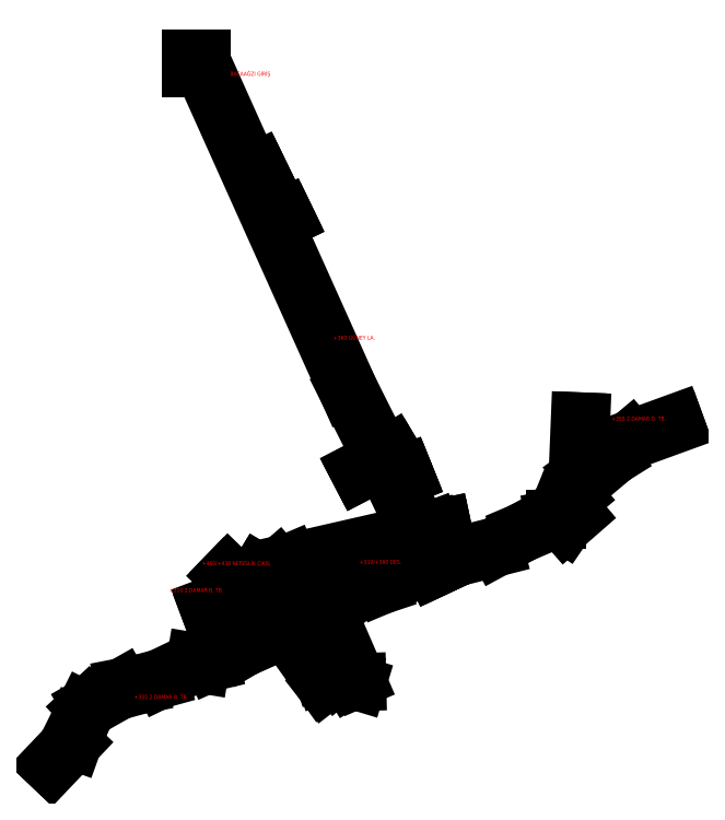
<metadata>
{"format":"dxf","ext":"dxf","renderer":"ezdxf+matplotlib","layout":"modelspace","background":"white","min_lineweight":24,"dpi":150}
</metadata>
<code>
0
SECTION
2
ENTITIES
0
LINE
8
0
10
4.133e+05
20
4.594e+06
30
359.9
11
4.133e+05
21
4.594e+06
31
359.7
0
LINE
8
0
10
4.133e+05
20
4.594e+06
30
362
11
4.133e+05
21
4.594e+06
31
362
0
LINE
8
0
10
4.132e+05
20
4.595e+06
30
356.2
11
4.132e+05
21
4.595e+06
31
356.2
0
LINE
8
0
10
4.133e+05
20
4.595e+06
30
356.7
11
4.133e+05
21
4.595e+06
31
356.7
0
LINE
8
0
10
4.133e+05
20
4.595e+06
30
359.6
11
4.133e+05
21
4.595e+06
31
359.6
0
LINE
8
0
10
4.133e+05
20
4.595e+06
30
359.8
11
4.133e+05
21
4.595e+06
31
359.8
0
LINE
8
0
10
4.133e+05
20
4.595e+06
30
359.4
11
4.133e+05
21
4.595e+06
31
359.4
0
LINE
8
0
10
4.134e+05
20
4.595e+06
30
360.5
11
4.134e+05
21
4.595e+06
31
360.9
0
LINE
8
0
10
4.133e+05
20
4.595e+06
30
360.4
11
4.133e+05
21
4.595e+06
31
360.4
0
LINE
8
0
10
4.134e+05
20
4.595e+06
30
360.4
11
4.134e+05
21
4.595e+06
31
360.4
0
LINE
8
0
10
4.134e+05
20
4.595e+06
30
360.4
11
4.134e+05
21
4.595e+06
31
360.4
0
LINE
8
0
10
4.133e+05
20
4.595e+06
30
314.8
11
4.133e+05
21
4.595e+06
31
314.8
0
LINE
8
0
10
4.133e+05
20
4.595e+06
30
331.3
11
4.133e+05
21
4.595e+06
31
331.3
0
LINE
8
0
10
4.133e+05
20
4.595e+06
30
345.6
11
4.133e+05
21
4.595e+06
31
345.6
0
LINE
8
0
10
4.133e+05
20
4.595e+06
30
307.7
11
4.133e+05
21
4.595e+06
31
307.7
0
LINE
8
0
10
4.133e+05
20
4.594e+06
30
307.7
11
4.133e+05
21
4.594e+06
31
307.7
0
LINE
8
0
10
4.133e+05
20
4.595e+06
30
307.7
11
4.133e+05
21
4.595e+06
31
307.7
0
LINE
8
0
10
4.132e+05
20
4.595e+06
30
301.4
11
4.132e+05
21
4.595e+06
31
301.4
0
LINE
8
0
10
4.132e+05
20
4.594e+06
30
362
11
4.132e+05
21
4.594e+06
31
283.1
0
LINE
8
0
10
4.132e+05
20
4.594e+06
30
362
11
4.132e+05
21
4.594e+06
31
284.7
0
LINE
8
0
10
4.132e+05
20
4.594e+06
30
362
11
4.132e+05
21
4.595e+06
31
294.4
0
LINE
8
0
10
4.133e+05
20
4.594e+06
30
362
11
4.132e+05
21
4.595e+06
31
296
0
POINT
8
INIT_COORD
10
4.132e+05
20
4.595e+06
30
355.2
0
POINT
8
0
10
4.133e+05
20
4.595e+06
30
357.3
0
POINT
8
0
10
4.133e+05
20
4.594e+06
30
362
0
LINE
8
0
10
4.133e+05
20
4.594e+06
30
362
11
4.133e+05
21
4.594e+06
31
362
0
LINE
8
0
10
4.133e+05
20
4.594e+06
30
362
11
4.133e+05
21
4.594e+06
31
362
0
LINE
8
0
10
4.133e+05
20
4.594e+06
30
362
11
4.133e+05
21
4.594e+06
31
362
0
LINE
8
0
10
4.133e+05
20
4.594e+06
30
362
11
4.133e+05
21
4.594e+06
31
362
0
LINE
8
0
10
4.133e+05
20
4.594e+06
30
362
11
4.133e+05
21
4.594e+06
31
362
0
LINE
8
0
10
4.133e+05
20
4.594e+06
30
362
11
4.133e+05
21
4.594e+06
31
362
0
LINE
8
0
10
4.133e+05
20
4.594e+06
30
362
11
4.133e+05
21
4.594e+06
31
362
0
LINE
8
0
10
4.133e+05
20
4.594e+06
30
362
11
4.133e+05
21
4.594e+06
31
362
0
LINE
8
0
10
4.133e+05
20
4.594e+06
30
362
11
4.133e+05
21
4.594e+06
31
362
0
LINE
8
0
10
4.133e+05
20
4.595e+06
30
307.7
11
4.133e+05
21
4.595e+06
31
307.7
0
LINE
8
0
10
4.133e+05
20
4.595e+06
30
307.7
11
4.133e+05
21
4.594e+06
31
307.7
0
LINE
8
0
10
4.133e+05
20
4.595e+06
30
307.7
11
4.133e+05
21
4.595e+06
31
307.7
0
LINE
8
0
10
4.133e+05
20
4.595e+06
30
307.7
11
4.133e+05
21
4.594e+06
31
307.7
0
LINE
8
0
10
4.134e+05
20
4.595e+06
30
361.9
11
4.134e+05
21
4.595e+06
31
361.9
0
LINE
8
0
10
4.134e+05
20
4.595e+06
30
361.9
11
4.134e+05
21
4.595e+06
31
361.9
0
LINE
8
0
10
4.134e+05
20
4.595e+06
30
361.9
11
4.134e+05
21
4.595e+06
31
361.9
0
LINE
8
0
10
4.134e+05
20
4.595e+06
30
361.9
11
4.134e+05
21
4.595e+06
31
361.9
0
LINE
8
0
10
4.134e+05
20
4.595e+06
30
361.9
11
4.134e+05
21
4.595e+06
31
361.9
0
LINE
8
0
10
4.134e+05
20
4.595e+06
30
361.9
11
4.134e+05
21
4.595e+06
31
361.9
0
LINE
8
0
10
4.134e+05
20
4.595e+06
30
361.9
11
4.134e+05
21
4.595e+06
31
361.9
0
LINE
8
0
10
4.134e+05
20
4.595e+06
30
361.9
11
4.135e+05
21
4.595e+06
31
361.9
0
LINE
8
0
10
4.135e+05
20
4.595e+06
30
361.9
11
4.135e+05
21
4.595e+06
31
361.9
0
LINE
8
0
10
4.135e+05
20
4.595e+06
30
361.9
11
4.135e+05
21
4.595e+06
31
361.9
0
LINE
8
0
10
4.135e+05
20
4.595e+06
30
361.9
11
4.135e+05
21
4.595e+06
31
361.9
0
LINE
8
0
10
4.133e+05
20
4.595e+06
30
359.7
11
4.133e+05
21
4.595e+06
31
359.8
210
-0.01701
220
-0.006847
230
0.9998
0
LINE
8
0
10
4.133e+05
20
4.595e+06
30
359.4
11
4.133e+05
21
4.595e+06
31
359.6
210
-0.02144
220
-0.01275
230
0.9997
0
LINE
8
0
10
4.134e+05
20
4.595e+06
30
361.9
11
4.134e+05
21
4.595e+06
31
361.9
0
LINE
8
0
10
4.134e+05
20
4.595e+06
30
361.9
11
4.135e+05
21
4.595e+06
31
361.9
0
LINE
8
0
10
4.135e+05
20
4.595e+06
30
361.9
11
4.135e+05
21
4.595e+06
31
361.9
0
LINE
8
0
10
4.135e+05
20
4.595e+06
30
361.9
11
4.135e+05
21
4.595e+06
31
361.9
0
LINE
8
0
10
4.135e+05
20
4.595e+06
30
361.9
11
4.135e+05
21
4.595e+06
31
361.9
0
LINE
8
0
10
4.134e+05
20
4.595e+06
30
361.9
11
4.134e+05
21
4.595e+06
31
361.9
0
LINE
8
0
10
4.134e+05
20
4.595e+06
30
361.9
11
4.134e+05
21
4.595e+06
31
361.9
0
LINE
8
0
10
4.134e+05
20
4.595e+06
30
361.9
11
4.134e+05
21
4.595e+06
31
361.9
0
LINE
8
0
10
4.134e+05
20
4.595e+06
30
361.9
11
4.134e+05
21
4.595e+06
31
361.9
0
LINE
8
0
10
4.134e+05
20
4.595e+06
30
361.9
11
4.134e+05
21
4.595e+06
31
361.9
0
LINE
8
0
10
4.134e+05
20
4.595e+06
30
361.9
11
4.134e+05
21
4.595e+06
31
361.9
0
LINE
8
0
10
4.134e+05
20
4.595e+06
30
362
11
4.134e+05
21
4.595e+06
31
361.9
210
0
220
0.4901
230
0.8717
0
LINE
8
0
10
4.134e+05
20
4.595e+06
30
361.9
11
4.134e+05
21
4.595e+06
31
361.9
210
0
220
0.4901
230
0.8717
0
LINE
8
0
10
4.133e+05
20
4.595e+06
30
359.9
11
4.133e+05
21
4.595e+06
31
360.5
210
-0.007018
220
0.01498
230
0.9999
0
LINE
8
0
10
4.133e+05
20
4.595e+06
30
359.7
11
4.133e+05
21
4.595e+06
31
359.8
210
-0.01701
220
-0.006847
230
0.9998
0
LINE
8
0
10
4.133e+05
20
4.595e+06
30
359.4
11
4.133e+05
21
4.595e+06
31
359.4
210
0.002473
220
0.001287
230
1
0
LINE
8
0
10
4.133e+05
20
4.595e+06
30
359.4
11
4.133e+05
21
4.595e+06
31
359.4
210
0.002473
220
0.001287
230
1
0
LINE
8
0
10
4.132e+05
20
4.595e+06
30
355
11
4.133e+05
21
4.595e+06
31
358.2
210
-0.2322
220
-0.08898
230
0.9686
0
LINE
8
0
10
4.133e+05
20
4.595e+06
30
358.2
11
4.133e+05
21
4.595e+06
31
359.4
210
-0.2322
220
-0.08898
230
0.9686
0
LINE
8
0
10
4.133e+05
20
4.595e+06
30
359.2
11
4.133e+05
21
4.595e+06
31
359.4
210
-0.1274
220
-0.04158
230
0.991
0
LINE
8
0
10
4.133e+05
20
4.595e+06
30
359.4
11
4.133e+05
21
4.595e+06
31
360.1
210
-0.1274
220
-0.04158
230
0.991
0
LINE
8
0
10
4.133e+05
20
4.595e+06
30
359.6
11
4.133e+05
21
4.595e+06
31
359.8
210
-0.009149
220
0.01817
230
0.9998
0
LINE
8
0
10
4.133e+05
20
4.595e+06
30
359.4
11
4.133e+05
21
4.595e+06
31
359.6
210
-0.02144
220
-0.01275
230
0.9997
0
LINE
8
0
10
4.132e+05
20
4.594e+06
30
283.1
11
4.132e+05
21
4.594e+06
31
281.4
210
-0.4363
220
-0.1631
230
0.8849
0
LINE
8
0
10
4.131e+05
20
4.594e+06
30
362
11
4.131e+05
21
4.594e+06
31
362
0
LINE
8
0
10
4.131e+05
20
4.594e+06
30
362
11
4.131e+05
21
4.594e+06
31
362
0
LINE
8
0
10
4.131e+05
20
4.594e+06
30
362
11
4.131e+05
21
4.594e+06
31
362
0
LINE
8
0
10
4.131e+05
20
4.594e+06
30
362
11
4.131e+05
21
4.594e+06
31
362
0
LINE
8
0
10
4.131e+05
20
4.594e+06
30
362
11
4.132e+05
21
4.594e+06
31
362
0
LINE
8
0
10
4.132e+05
20
4.594e+06
30
362
11
4.132e+05
21
4.594e+06
31
362
0
LINE
8
0
10
4.132e+05
20
4.594e+06
30
362
11
4.132e+05
21
4.594e+06
31
362
0
LINE
8
0
10
4.132e+05
20
4.594e+06
30
362
11
4.132e+05
21
4.594e+06
31
362
0
LINE
8
0
10
4.132e+05
20
4.594e+06
30
362
11
4.132e+05
21
4.594e+06
31
362
0
LINE
8
0
10
4.132e+05
20
4.594e+06
30
362
11
4.132e+05
21
4.594e+06
31
362
0
LINE
8
0
10
4.132e+05
20
4.594e+06
30
362
11
4.132e+05
21
4.594e+06
31
362
0
LINE
8
0
10
4.132e+05
20
4.594e+06
30
362
11
4.132e+05
21
4.594e+06
31
362
0
LINE
8
0
10
4.132e+05
20
4.594e+06
30
362
11
4.132e+05
21
4.594e+06
31
362
0
LINE
8
0
10
4.132e+05
20
4.594e+06
30
362
11
4.132e+05
21
4.594e+06
31
362
0
LINE
8
0
10
4.133e+05
20
4.594e+06
30
362
11
4.133e+05
21
4.594e+06
31
362
0
LINE
8
0
10
4.133e+05
20
4.594e+06
30
362
11
4.133e+05
21
4.594e+06
31
362
0
LINE
8
0
10
4.131e+05
20
4.594e+06
30
362
11
4.131e+05
21
4.594e+06
31
362
0
LINE
8
0
10
4.131e+05
20
4.594e+06
30
362
11
4.131e+05
21
4.594e+06
31
362
0
LINE
8
0
10
4.131e+05
20
4.594e+06
30
362
11
4.131e+05
21
4.594e+06
31
362
0
LINE
8
0
10
4.131e+05
20
4.594e+06
30
362
11
4.131e+05
21
4.594e+06
31
362
0
LINE
8
0
10
4.131e+05
20
4.594e+06
30
362
11
4.132e+05
21
4.594e+06
31
362
0
LINE
8
0
10
4.132e+05
20
4.594e+06
30
362
11
4.132e+05
21
4.594e+06
31
362
0
LINE
8
0
10
4.132e+05
20
4.594e+06
30
362
11
4.132e+05
21
4.594e+06
31
362
0
LINE
8
0
10
4.132e+05
20
4.594e+06
30
362
11
4.132e+05
21
4.594e+06
31
362
0
LINE
8
0
10
4.132e+05
20
4.594e+06
30
362
11
4.132e+05
21
4.594e+06
31
362
0
LINE
8
0
10
4.132e+05
20
4.594e+06
30
362
11
4.132e+05
21
4.594e+06
31
362
0
LINE
8
0
10
4.132e+05
20
4.594e+06
30
362
11
4.132e+05
21
4.594e+06
31
362
0
LINE
8
0
10
4.132e+05
20
4.594e+06
30
362
11
4.133e+05
21
4.594e+06
31
362
0
LINE
8
0
10
4.133e+05
20
4.594e+06
30
362
11
4.133e+05
21
4.594e+06
31
362
0
LINE
8
0
10
4.133e+05
20
4.594e+06
30
362
11
4.133e+05
21
4.594e+06
31
362
0
LINE
8
0
10
4.133e+05
20
4.594e+06
30
362
11
4.133e+05
21
4.594e+06
31
362
0
LINE
8
0
10
4.133e+05
20
4.594e+06
30
362
11
4.133e+05
21
4.594e+06
31
362
0
LINE
8
0
10
4.133e+05
20
4.594e+06
30
362
11
4.133e+05
21
4.594e+06
31
362
0
LINE
8
0
10
4.133e+05
20
4.594e+06
30
362
11
4.133e+05
21
4.594e+06
31
362
0
LINE
8
0
10
4.133e+05
20
4.594e+06
30
362
11
4.133e+05
21
4.594e+06
31
362
0
LINE
8
0
10
4.133e+05
20
4.594e+06
30
362
11
4.133e+05
21
4.594e+06
31
359.7
210
0.2848
220
-0.3999
230
0.8712
0
LINE
8
0
10
4.133e+05
20
4.595e+06
30
301.4
11
4.132e+05
21
4.595e+06
31
301.4
0
LINE
8
0
10
4.132e+05
20
4.595e+06
30
301.4
11
4.132e+05
21
4.595e+06
31
301.4
0
LINE
8
0
10
4.132e+05
20
4.595e+06
30
301.4
11
4.132e+05
21
4.595e+06
31
292.2
210
-0.4572
220
-0.1046
230
0.8832
0
LINE
8
0
10
4.132e+05
20
4.595e+06
30
292.2
11
4.132e+05
21
4.594e+06
31
285.5
210
-0.4572
220
-0.1046
230
0.8832
0
LINE
8
0
10
4.132e+05
20
4.594e+06
30
285.5
11
4.132e+05
21
4.594e+06
31
281.2
210
-0.4572
220
-0.1046
230
0.8832
0
LINE
8
0
10
4.132e+05
20
4.595e+06
30
356.2
11
4.132e+05
21
4.595e+06
31
356.2
0
LINE
8
0
10
4.133e+05
20
4.595e+06
30
356.7
11
4.133e+05
21
4.595e+06
31
356.7
0
LINE
8
0
10
4.132e+05
20
4.595e+06
30
356.2
11
4.132e+05
21
4.595e+06
31
356.2
0
LINE
8
0
10
4.132e+05
20
4.595e+06
30
355.4
11
4.132e+05
21
4.595e+06
31
356.4
210
-0.005886
220
0.01311
230
0.9999
0
LINE
8
0
10
4.132e+05
20
4.595e+06
30
356.5
11
4.133e+05
21
4.595e+06
31
356.9
210
-0.005886
220
0.01311
230
0.9999
0
LINE
8
0
10
4.133e+05
20
4.595e+06
30
356.9
11
4.133e+05
21
4.595e+06
31
358.6
210
-0.1274
220
-0.04158
230
0.991
0
LINE
8
0
10
4.133e+05
20
4.595e+06
30
358.6
11
4.133e+05
21
4.595e+06
31
359.5
210
-0.1274
220
-0.04158
230
0.991
0
LINE
8
0
10
4.133e+05
20
4.595e+06
30
356.7
11
4.133e+05
21
4.595e+06
31
356.7
0
LINE
8
0
10
4.133e+05
20
4.594e+06
30
362
11
4.133e+05
21
4.594e+06
31
362
0
LINE
8
0
10
4.133e+05
20
4.594e+06
30
362
11
4.133e+05
21
4.595e+06
31
362
0
LINE
8
0
10
4.133e+05
20
4.595e+06
30
362
11
4.134e+05
21
4.595e+06
31
362
0
LINE
8
0
10
4.134e+05
20
4.595e+06
30
362
11
4.134e+05
21
4.595e+06
31
362
0
LINE
8
0
10
4.134e+05
20
4.595e+06
30
362
11
4.134e+05
21
4.595e+06
31
362
0
LINE
8
0
10
4.134e+05
20
4.595e+06
30
362
11
4.134e+05
21
4.595e+06
31
362
0
LINE
8
0
10
4.133e+05
20
4.594e+06
30
362
11
4.133e+05
21
4.594e+06
31
362
0
LINE
8
0
10
4.133e+05
20
4.594e+06
30
362
11
4.133e+05
21
4.595e+06
31
362
0
LINE
8
0
10
4.133e+05
20
4.595e+06
30
362
11
4.133e+05
21
4.595e+06
31
362
0
LINE
8
0
10
4.133e+05
20
4.595e+06
30
362
11
4.134e+05
21
4.595e+06
31
362
0
LINE
8
0
10
4.134e+05
20
4.595e+06
30
362
11
4.134e+05
21
4.595e+06
31
362
0
LINE
8
0
10
4.134e+05
20
4.595e+06
30
362
11
4.134e+05
21
4.595e+06
31
362
0
LINE
8
0
10
4.134e+05
20
4.595e+06
30
362
11
4.134e+05
21
4.595e+06
31
362
0
LINE
8
0
10
4.134e+05
20
4.595e+06
30
360.4
11
4.134e+05
21
4.595e+06
31
360.5
210
-0.007018
220
0.01498
230
0.9999
0
LINE
8
0
10
4.134e+05
20
4.595e+06
30
360.8
11
4.134e+05
21
4.595e+06
31
360.9
210
-0.007018
220
0.01498
230
0.9999
0
LINE
8
0
10
4.133e+05
20
4.595e+06
30
360.1
11
4.134e+05
21
4.595e+06
31
360.4
210
-0.007018
220
0.01498
230
0.9999
0
LINE
8
0
10
4.133e+05
20
4.595e+06
30
360.5
11
4.134e+05
21
4.595e+06
31
360.8
210
-0.007018
220
0.01498
230
0.9999
0
LINE
8
0
10
4.133e+05
20
4.595e+06
30
360.4
11
4.133e+05
21
4.595e+06
31
360.4
0
LINE
8
0
10
4.133e+05
20
4.595e+06
30
360.4
11
4.134e+05
21
4.595e+06
31
360.4
0
LINE
8
0
10
4.134e+05
20
4.595e+06
30
360.4
11
4.134e+05
21
4.595e+06
31
360.4
0
LINE
8
0
10
4.133e+05
20
4.595e+06
30
360.4
11
4.133e+05
21
4.595e+06
31
360.4
0
LINE
8
0
10
4.133e+05
20
4.595e+06
30
360.4
11
4.134e+05
21
4.595e+06
31
360.4
0
LINE
8
0
10
4.134e+05
20
4.595e+06
30
360.4
11
4.134e+05
21
4.595e+06
31
360.4
0
LINE
8
0
10
4.133e+05
20
4.595e+06
30
314.8
11
4.133e+05
21
4.595e+06
31
314.8
0
LINE
8
0
10
4.133e+05
20
4.595e+06
30
314.8
11
4.133e+05
21
4.595e+06
31
314.8
0
LINE
8
0
10
4.133e+05
20
4.595e+06
30
331.3
11
4.133e+05
21
4.595e+06
31
331.3
0
LINE
8
0
10
4.133e+05
20
4.595e+06
30
331.3
11
4.133e+05
21
4.595e+06
31
331.3
0
LINE
8
0
10
4.133e+05
20
4.595e+06
30
345.6
11
4.133e+05
21
4.595e+06
31
345.6
0
LINE
8
0
10
4.133e+05
20
4.595e+06
30
345.6
11
4.133e+05
21
4.595e+06
31
345.6
0
LINE
8
0
10
4.134e+05
20
4.595e+06
30
360.4
11
4.133e+05
21
4.595e+06
31
346.9
210
-0.4572
220
-0.1046
230
0.8832
0
LINE
8
0
10
4.133e+05
20
4.595e+06
30
331
11
4.133e+05
21
4.595e+06
31
317.5
210
-0.4572
220
-0.1046
230
0.8832
0
LINE
8
0
10
4.133e+05
20
4.595e+06
30
345.3
11
4.133e+05
21
4.595e+06
31
332.6
210
-0.4572
220
-0.1046
230
0.8832
0
LINE
8
0
10
4.133e+05
20
4.595e+06
30
307.7
11
4.133e+05
21
4.594e+06
31
307.7
0
LINE
8
0
10
4.133e+05
20
4.595e+06
30
307.7
11
4.133e+05
21
4.595e+06
31
307.7
0
LINE
8
0
10
4.133e+05
20
4.595e+06
30
307.7
11
4.133e+05
21
4.595e+06
31
307.7
0
LINE
8
0
10
4.133e+05
20
4.595e+06
30
307.7
11
4.133e+05
21
4.595e+06
31
307.7
0
LINE
8
0
10
4.133e+05
20
4.595e+06
30
307.7
11
4.133e+05
21
4.594e+06
31
307.7
0
LINE
8
0
10
4.133e+05
20
4.595e+06
30
307.7
11
4.133e+05
21
4.595e+06
31
302.6
210
-0.4572
220
-0.1046
230
0.8832
0
LINE
8
0
10
4.133e+05
20
4.595e+06
30
302.6
11
4.132e+05
21
4.595e+06
31
296
210
-0.4572
220
-0.1046
230
0.8832
0
LINE
8
0
10
4.132e+05
20
4.595e+06
30
294.4
11
4.132e+05
21
4.594e+06
31
292.5
210
-0.4572
220
-0.1046
230
0.8832
0
LINE
8
0
10
4.132e+05
20
4.594e+06
30
292.5
11
4.132e+05
21
4.594e+06
31
285.8
210
-0.4572
220
-0.1046
230
0.8832
0
LINE
8
0
10
4.132e+05
20
4.594e+06
30
285.8
11
4.132e+05
21
4.594e+06
31
284.7
210
-0.4572
220
-0.1046
230
0.8832
0
LINE
8
0
10
4.133e+05
20
4.595e+06
30
311.8
11
4.133e+05
21
4.595e+06
31
307.6
210
-0.4572
220
-0.1046
230
0.8832
0
LINE
8
0
10
4.133e+05
20
4.595e+06
30
307.6
11
4.133e+05
21
4.595e+06
31
303.1
210
-0.4572
220
-0.1046
230
0.8832
0
LINE
8
0
10
4.134e+05
20
4.595e+06
30
360.4
11
4.133e+05
21
4.595e+06
31
311.8
210
-0.4572
220
-0.1046
230
0.8832
0
LINE
8
0
10
4.133e+05
20
4.595e+06
30
311.9
11
4.133e+05
21
4.595e+06
31
309.2
210
-0.4265
220
-0.1809
230
0.8862
0
LINE
8
0
10
4.133e+05
20
4.595e+06
30
315.9
11
4.133e+05
21
4.595e+06
31
311.9
210
-0.4572
220
-0.1046
230
0.8832
0
LINE
8
0
10
4.133e+05
20
4.594e+06
30
390.5
11
4.133e+05
21
4.594e+06
31
381.3
210
0.3568
220
-0.3462
230
0.8677
0
LINE
8
0
10
4.133e+05
20
4.594e+06
30
381.3
11
4.133e+05
21
4.594e+06
31
362
210
0.3568
220
-0.3462
230
0.8677
0
LINE
8
0
10
4.132e+05
20
4.595e+06
30
411
11
4.133e+05
21
4.594e+06
31
390.5
210
0.3568
220
-0.3462
230
0.8677
0
LINE
8
0
10
4.133e+05
20
4.594e+06
30
390.5
11
4.133e+05
21
4.594e+06
31
381.4
210
0.3568
220
-0.3462
230
0.8677
0
LINE
8
0
10
4.133e+05
20
4.594e+06
30
381.4
11
4.133e+05
21
4.594e+06
31
358.6
210
0.3568
220
-0.3462
230
0.8677
0
LINE
8
0
10
4.132e+05
20
4.595e+06
30
411
11
4.133e+05
21
4.594e+06
31
390.5
210
0.3568
220
-0.3462
230
0.8677
0
TEXT
8
text
10
4.132e+05
20
4.595e+06
30
355
40
2.5
1
+355 BACAAĞZI GİRİŞ
0
TEXT
8
text
10
4.133e+05
20
4.595e+06
30
355
40
2.5
1
+310/+360 DES.
0
TEXT
8
text
10
4.135e+05
20
4.595e+06
30
355
40
2.5
1
+355 2DAMAR D. TB.
0
TEXT
8
text
10
4.132e+05
20
4.594e+06
30
355
40
2.5
1
+355 2DAMAR B. TB.
0
TEXT
8
text
10
4.132e+05
20
4.595e+06
30
355
40
2.5
1
+310 2DAMAR B. TB.
0
TEXT
8
text
10
4.133e+05
20
4.595e+06
30
355
40
2.5
1
+360 GÜNEY LA.
0
TEXT
8
text
10
4.132e+05
20
4.595e+06
30
355
40
2.5
1
+460/+438 NEFESLİK ÇIKIŞ
0
TEXT
8
text
10
4.132e+05
20
4.595e+06
30
355
40
2.5
1
Sarj İstasyonu
0
LINE
8
0
10
4.132e+05
20
4.595e+06
30
355
11
4.132e+05
21
4.595e+06
31
355
0
LINE
8
0
10
4.132e+05
20
4.595e+06
30
355
11
4.132e+05
21
4.595e+06
31
355
0
LINE
8
0
10
4.132e+05
20
4.595e+06
30
355
11
4.132e+05
21
4.595e+06
31
355
0
LINE
8
0
10
4.132e+05
20
4.595e+06
30
355
11
4.132e+05
21
4.595e+06
31
355
0
VIEWPORT
8
0
10
5.5
20
4.25
30
0
40
11
41
8.5
68
     1
69
     1
12
5.5
22
4.25
13
0
23
0
14
0
24
0
15
100
25
100
16
0
26
0
36
1
17
0
27
0
37
0
42
50
43
0
44
0
45
8.5
50
0
51
0
72
   100
90
    32768
1

281
     0
71
     1
74
     1
110
0
120
0
130
0
111
1
121
0
131
0
112
0
122
1
132
0
79
     0
146
0
170
     0
61
    10
348
2F
292
     1
282
     1
141
0
142
0
63
   250
421
  3355443
0
ENDSEC
0
EOF

</code>
